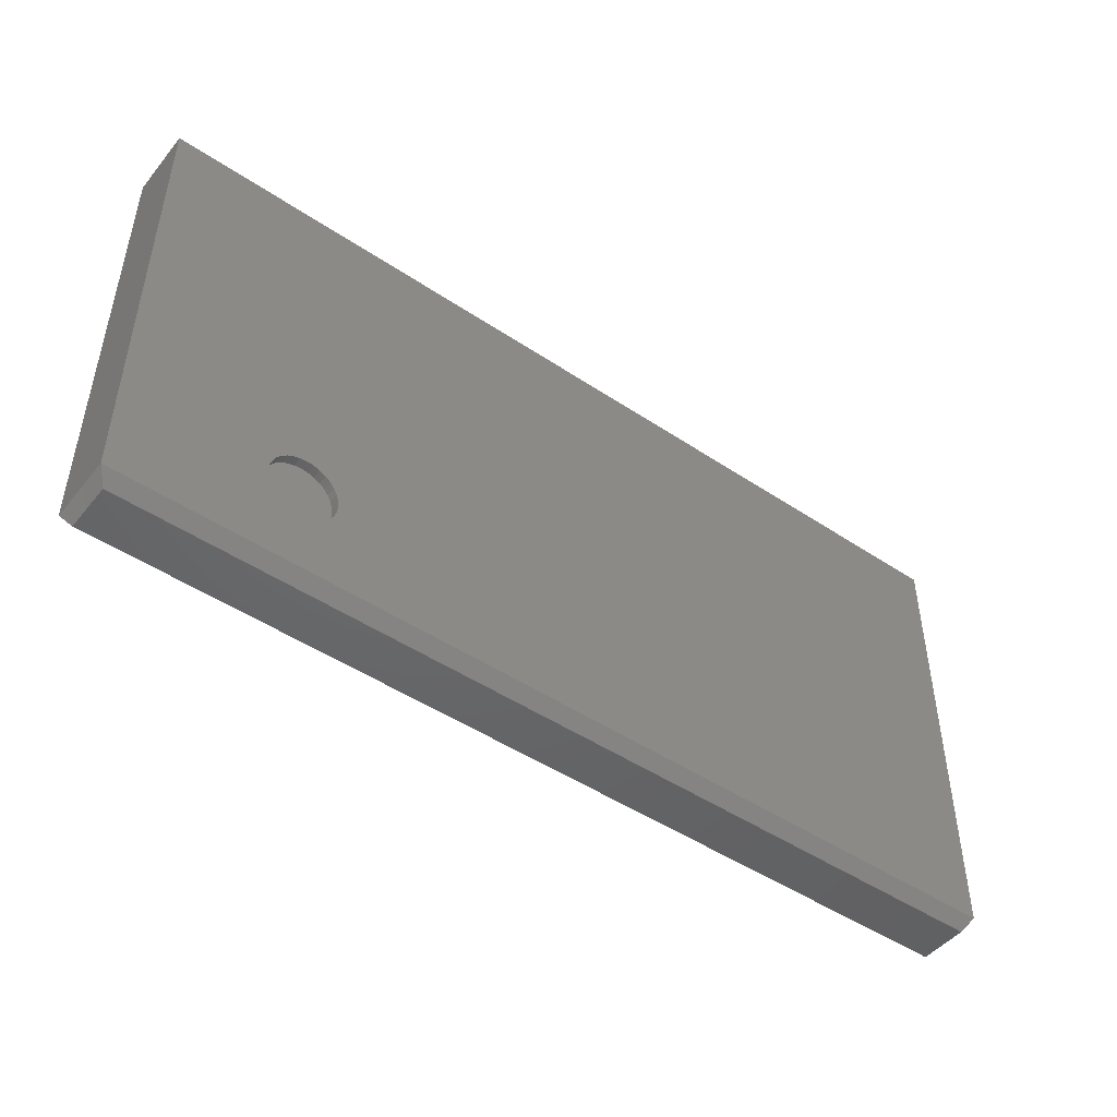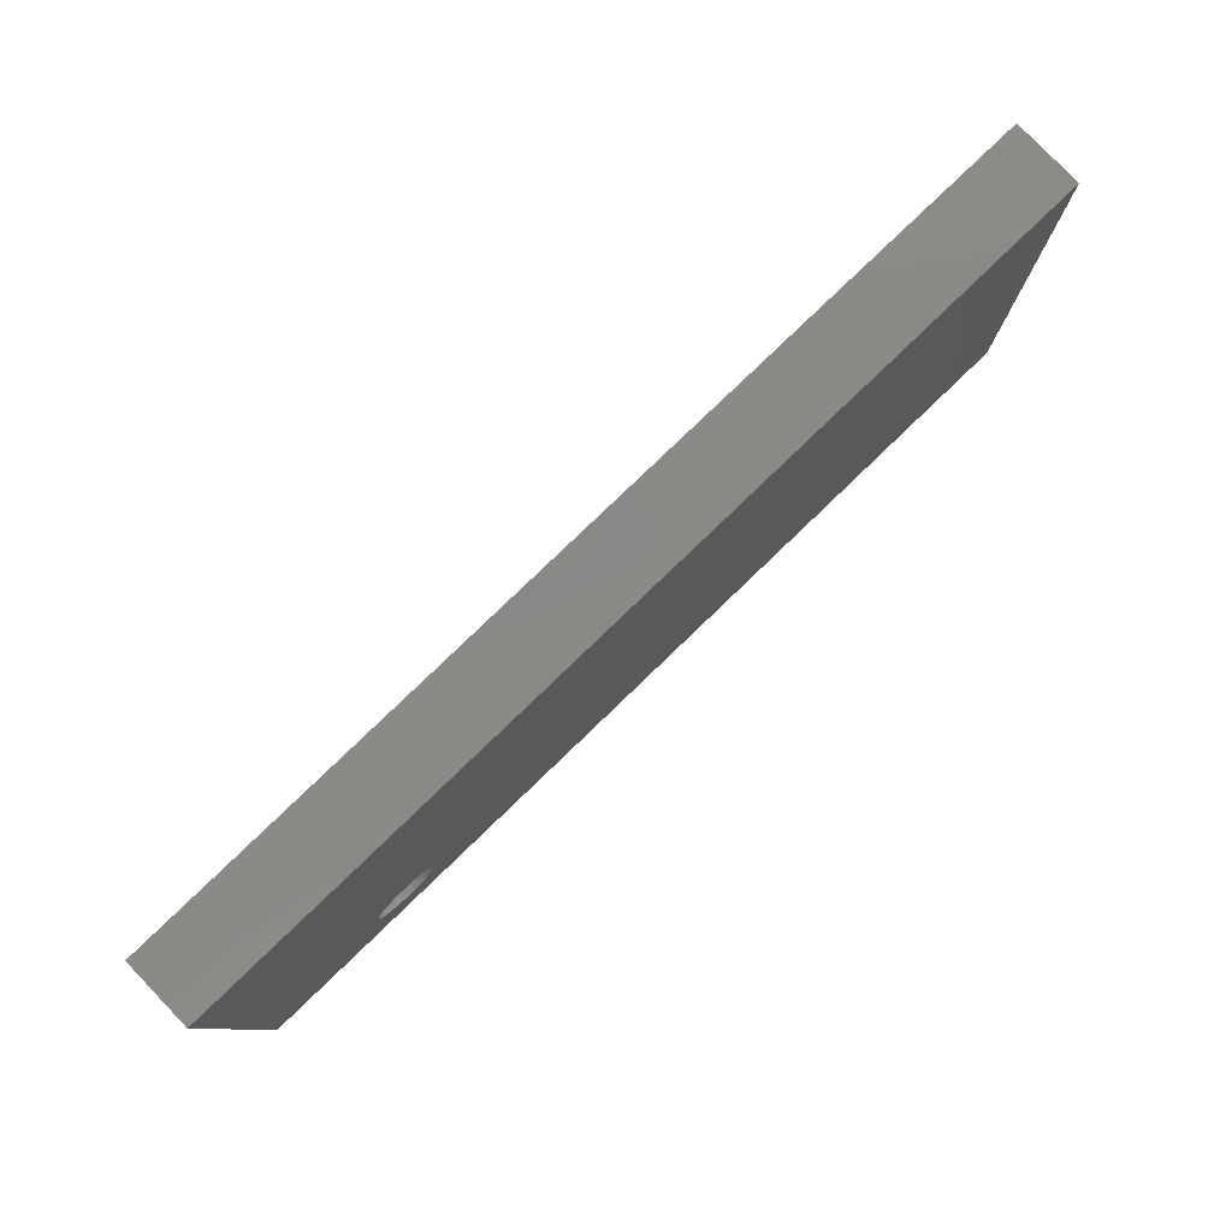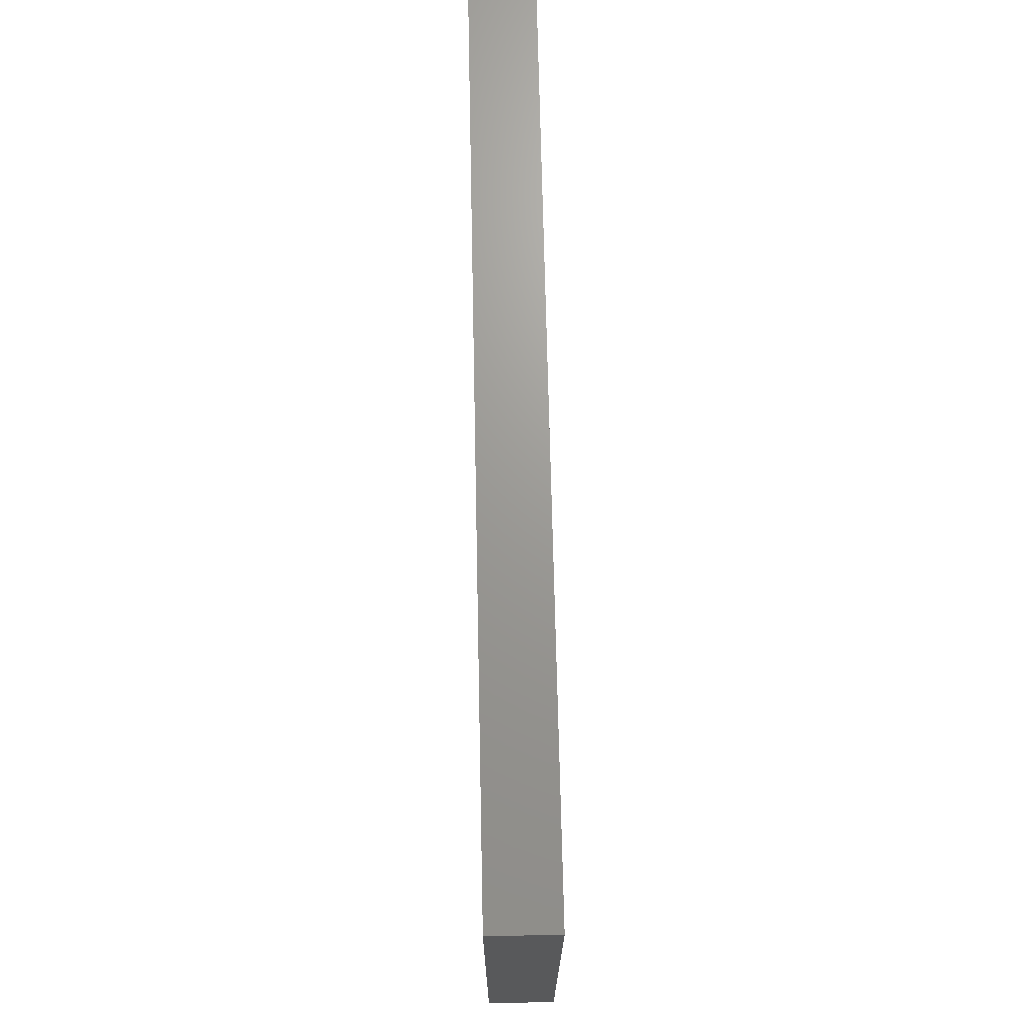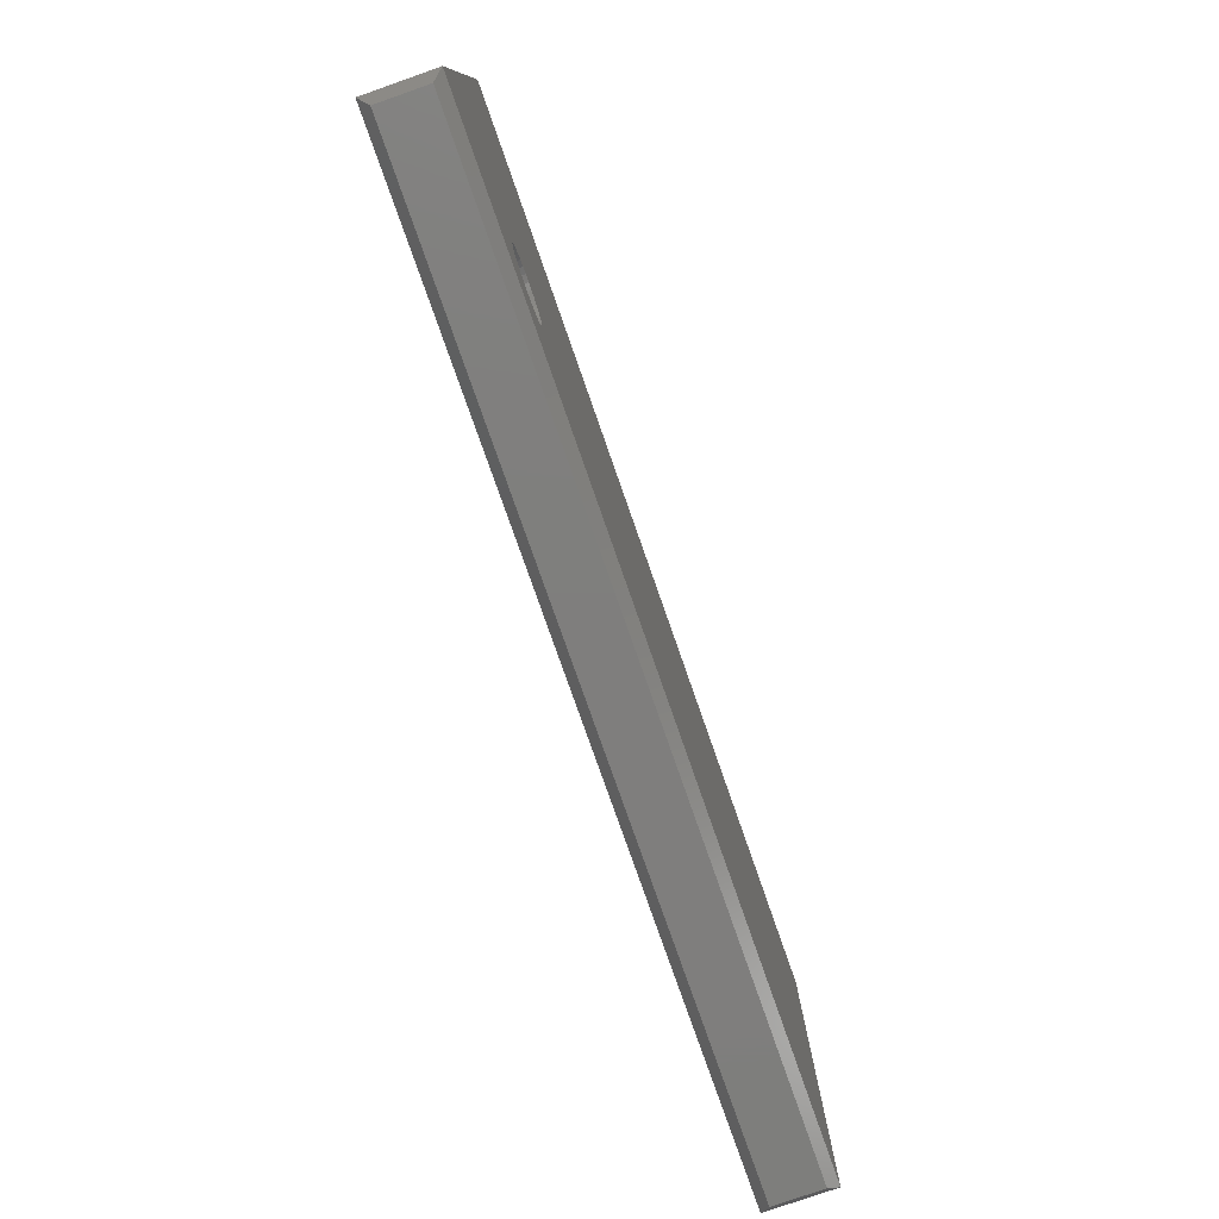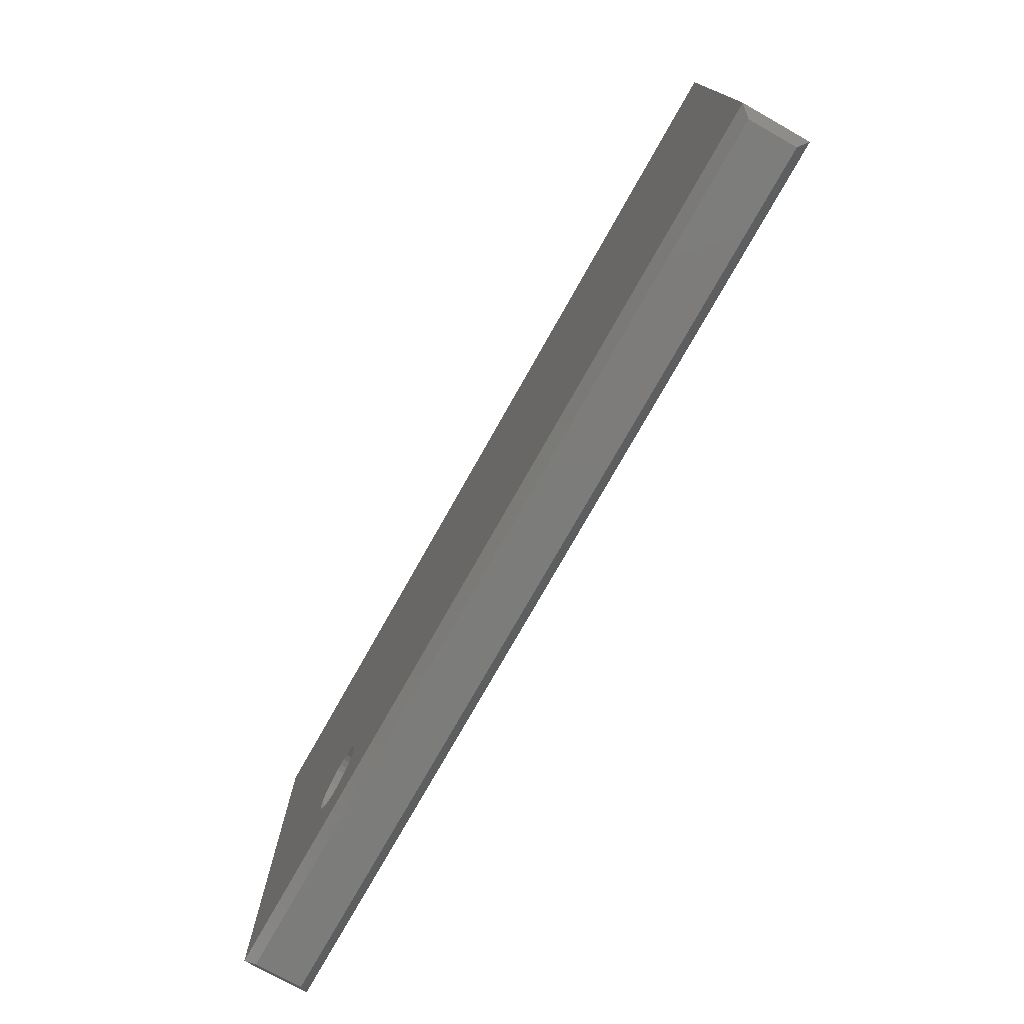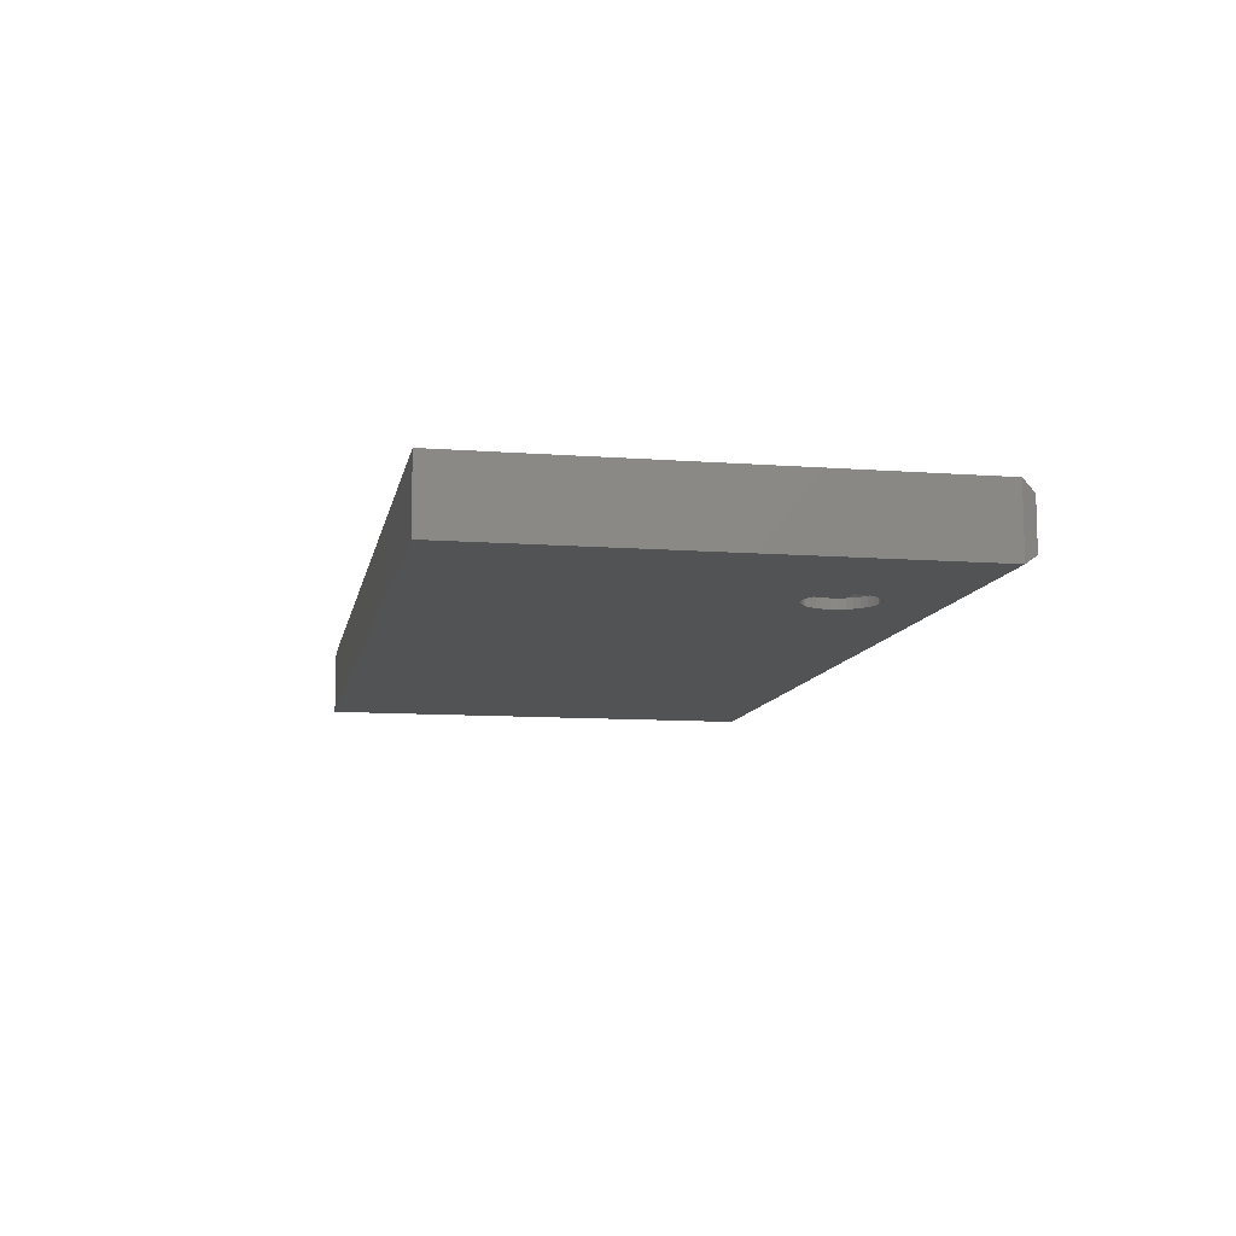
<metadata>
{"format":"stl","ext":"stl","renderer":"f3d","projection":"perspective","resolution":1024,"background":"white","views":[{"elev":-47.3,"azim":142.9,"up":"+Z"},{"elev":80.0,"azim":136.1,"up":"+Z"},{"elev":69.4,"azim":88.8,"up":"+Z"},{"elev":-78.5,"azim":109.3,"up":"+Z"},{"elev":-75.6,"azim":-119.4,"up":"+Z"},{"elev":-10.3,"azim":79.2,"up":"+Y"}]}
</metadata>
<code>
# stl→obj: 152 verts, 304 faces
v 0.4693 1.48e-16 -0.1635
v 0.4585 -0.01562 -0.1645
v 0.4585 1.467e-16 -0.1645
v 0.4482 -0.01562 -0.1677
v 0.4482 1.454e-16 -0.1677
v 0.4386 -0.01562 -0.1728
v 0.4386 1.441e-16 -0.1728
v 0.4302 -0.01562 -0.1797
v 0.4302 1.427e-16 -0.1797
v 0.4234 -0.01562 -0.188
v 0.4234 1.415e-16 -0.188
v 0.4183 -0.01562 -0.1976
v 0.4183 1.404e-16 -0.1976
v 0.4151 -0.01562 -0.208
v 0.4151 1.395e-16 -0.208
v 0.4141 -0.01562 -0.2188
v 0.4141 -3.068e-18 -0.2188
v 0.4693 -0.01562 -0.1635
v 0.4801 1.491e-16 -0.1645
v 0.4801 -0.01562 -0.1645
v 0.4905 1.501e-16 -0.1677
v 0.4905 -0.01562 -0.1677
v 0.5 1.509e-16 -0.1728
v 0.5 -0.01562 -0.1728
v 0.5084 1.514e-16 -0.1797
v 0.5084 -0.01562 -0.1797
v 0.5153 1.517e-16 -0.188
v 0.5153 -0.01562 -0.188
v 0.5204 1.518e-16 -0.1976
v 0.5204 -0.01562 -0.1976
v 0.5235 1.515e-16 -0.208
v 0.5235 -0.01562 -0.208
v 0.5246 3.068e-18 -0.2188
v 0.5246 -0.01562 -0.2188
v 0.4693 -0.09375 -0.1635
v 0.4585 -0.1094 -0.1645
v 0.4585 -0.09375 -0.1645
v 0.4482 -0.1094 -0.1677
v 0.4482 -0.09375 -0.1677
v 0.4386 -0.1094 -0.1728
v 0.4386 -0.09375 -0.1728
v 0.4302 -0.1094 -0.1797
v 0.4302 -0.09375 -0.1797
v 0.4234 -0.1094 -0.188
v 0.4234 -0.09375 -0.188
v 0.4183 -0.1094 -0.1976
v 0.4183 -0.09375 -0.1976
v 0.4151 -0.1094 -0.208
v 0.4151 -0.09375 -0.208
v 0.4141 -0.1094 -0.2188
v 0.4141 -0.09375 -0.2188
v 0.4693 -0.1094 -0.1635
v 0.4801 -0.09375 -0.1645
v 0.4801 -0.1094 -0.1645
v 0.4905 -0.09375 -0.1677
v 0.4905 -0.1094 -0.1677
v 0.5 -0.09375 -0.1728
v 0.5 -0.1094 -0.1728
v 0.5084 -0.09375 -0.1797
v 0.5084 -0.1094 -0.1797
v 0.5153 -0.09375 -0.188
v 0.5153 -0.1094 -0.188
v 0.5204 -0.09375 -0.1976
v 0.5204 -0.1094 -0.1976
v 0.5235 -0.09375 -0.208
v 0.5235 -0.1094 -0.208
v 0.5246 -0.09375 -0.2188
v 0.5246 -0.1094 -0.2188
v 0.4693 1.418e-16 -0.274
v 0.4801 -0.01562 -0.273
v 0.4801 1.431e-16 -0.273
v 0.4905 -0.01562 -0.2698
v 0.4905 1.444e-16 -0.2698
v 0.5 -0.01562 -0.2647
v 0.5 1.458e-16 -0.2647
v 0.5084 -0.01562 -0.2578
v 0.5084 1.471e-16 -0.2578
v 0.5153 -0.01562 -0.2495
v 0.5153 1.483e-16 -0.2495
v 0.5204 -0.01562 -0.2399
v 0.5204 1.494e-16 -0.2399
v 0.5235 -0.01562 -0.2295
v 0.5235 1.503e-16 -0.2295
v 0.4693 -0.01562 -0.274
v 0.4585 1.407e-16 -0.273
v 0.4585 -0.01562 -0.273
v 0.4482 1.397e-16 -0.2698
v 0.4482 -0.01562 -0.2698
v 0.4386 1.39e-16 -0.2647
v 0.4386 -0.01562 -0.2647
v 0.4302 1.384e-16 -0.2578
v 0.4302 -0.01562 -0.2578
v 0.4234 1.381e-16 -0.2495
v 0.4234 -0.01562 -0.2495
v 0.4183 1.381e-16 -0.2399
v 0.4183 -0.01562 -0.2399
v 0.4151 1.383e-16 -0.2295
v 0.4151 -0.01562 -0.2295
v 0.4693 -0.09375 -0.274
v 0.4801 -0.1094 -0.273
v 0.4801 -0.09375 -0.273
v 0.4905 -0.1094 -0.2698
v 0.4905 -0.09375 -0.2698
v 0.5 -0.1094 -0.2647
v 0.5 -0.09375 -0.2647
v 0.5084 -0.1094 -0.2578
v 0.5084 -0.09375 -0.2578
v 0.5153 -0.1094 -0.2495
v 0.5153 -0.09375 -0.2495
v 0.5204 -0.1094 -0.2399
v 0.5204 -0.09375 -0.2399
v 0.5235 -0.1094 -0.2295
v 0.5235 -0.09375 -0.2295
v 0.4693 -0.1094 -0.274
v 0.4585 -0.09375 -0.273
v 0.4585 -0.1094 -0.273
v 0.4482 -0.09375 -0.2698
v 0.4482 -0.1094 -0.2698
v 0.4386 -0.09375 -0.2647
v 0.4386 -0.1094 -0.2647
v 0.4302 -0.09375 -0.2578
v 0.4302 -0.1094 -0.2578
v 0.4234 -0.09375 -0.2495
v 0.4234 -0.1094 -0.2495
v 0.4183 -0.09375 -0.2399
v 0.4183 -0.1094 -0.2399
v 0.4151 -0.09375 -0.2295
v 0.4151 -0.1094 -0.2295
v 0.7344 -0.01562 0.3674
v -0.7344 -0.01562 0.3674
v 0.7344 -0.01562 -0.3625
v -0.7344 -0.01562 -0.3625
v 0.7344 -0.09375 0.3674
v 0.7344 -0.09375 -0.3625
v -0.7344 -0.09375 0.3674
v -0.7344 -0.09375 -0.3625
v 0.726 -0.02399 -0.375
v -0.726 -0.02399 -0.375
v 0.726 -0.08539 -0.375
v -0.726 -0.08539 -0.375
v 0.75 2.095e-16 0.3831
v 0.75 1.678e-16 -0.3672
v -0.75 4.295e-17 0.3831
v -0.75 1.301e-18 -0.3672
v 0.75 -0.1094 0.3831
v -0.75 -0.1094 0.3831
v 0.75 -0.1094 -0.3672
v -0.75 -0.1094 -0.3672
v -0.7344 -0.09375 -0.3906
v -0.7344 -0.01562 -0.3906
v 0.7344 -0.09375 -0.3906
v 0.7344 -0.01562 -0.3906
f 1 2 3
f 3 2 4
f 3 4 5
f 5 4 6
f 5 6 7
f 7 6 8
f 7 8 9
f 9 8 10
f 9 10 11
f 11 10 12
f 11 12 13
f 13 12 14
f 13 14 15
f 15 14 16
f 15 16 17
f 2 1 18
f 18 1 19
f 18 19 20
f 20 19 21
f 20 21 22
f 22 21 23
f 22 23 24
f 24 23 25
f 24 25 26
f 26 25 27
f 26 27 28
f 28 27 29
f 28 29 30
f 30 29 31
f 30 31 32
f 32 31 33
f 32 33 34
f 35 36 37
f 37 36 38
f 37 38 39
f 39 38 40
f 39 40 41
f 41 40 42
f 41 42 43
f 43 42 44
f 43 44 45
f 45 44 46
f 45 46 47
f 47 46 48
f 47 48 49
f 49 48 50
f 49 50 51
f 36 35 52
f 52 35 53
f 52 53 54
f 54 53 55
f 54 55 56
f 56 55 57
f 56 57 58
f 58 57 59
f 58 59 60
f 60 59 61
f 60 61 62
f 62 61 63
f 62 63 64
f 64 63 65
f 64 65 66
f 66 65 67
f 66 67 68
f 69 70 71
f 71 70 72
f 71 72 73
f 73 72 74
f 73 74 75
f 75 74 76
f 75 76 77
f 77 76 78
f 77 78 79
f 79 78 80
f 79 80 81
f 81 80 82
f 81 82 83
f 83 82 34
f 83 34 33
f 70 69 84
f 84 69 85
f 84 85 86
f 86 85 87
f 86 87 88
f 88 87 89
f 88 89 90
f 90 89 91
f 90 91 92
f 92 91 93
f 92 93 94
f 94 93 95
f 94 95 96
f 96 95 97
f 96 97 98
f 98 97 17
f 98 17 16
f 99 100 101
f 101 100 102
f 101 102 103
f 103 102 104
f 103 104 105
f 105 104 106
f 105 106 107
f 107 106 108
f 107 108 109
f 109 108 110
f 109 110 111
f 111 110 112
f 111 112 113
f 113 112 68
f 113 68 67
f 100 99 114
f 114 99 115
f 114 115 116
f 116 115 117
f 116 117 118
f 118 117 119
f 118 119 120
f 120 119 121
f 120 121 122
f 122 121 123
f 122 123 124
f 124 123 125
f 124 125 126
f 126 125 127
f 126 127 128
f 128 127 51
f 128 51 50
f 129 130 8
f 129 8 6
f 129 6 4
f 129 4 2
f 129 2 18
f 129 18 20
f 129 20 22
f 129 22 24
f 129 24 26
f 129 26 28
f 129 28 30
f 129 30 32
f 129 32 34
f 129 34 131
f 132 86 88
f 132 88 90
f 132 90 92
f 132 92 94
f 132 94 96
f 132 96 98
f 132 98 16
f 132 16 130
f 131 34 82
f 131 82 80
f 131 80 78
f 131 78 76
f 131 76 74
f 131 74 72
f 131 72 70
f 131 70 84
f 131 84 86
f 131 86 132
f 130 16 14
f 130 14 12
f 130 12 10
f 130 10 8
f 133 134 67
f 133 67 65
f 133 65 63
f 133 63 61
f 133 61 59
f 133 59 57
f 133 57 55
f 133 55 53
f 133 53 35
f 133 35 37
f 133 37 39
f 133 39 41
f 133 41 43
f 133 43 135
f 136 135 51
f 136 51 127
f 136 127 125
f 136 125 123
f 136 123 121
f 136 121 119
f 136 119 117
f 136 117 115
f 134 136 115
f 134 115 99
f 134 99 101
f 134 101 103
f 134 103 105
f 134 105 107
f 134 107 109
f 134 109 111
f 134 111 113
f 134 113 67
f 135 43 45
f 135 45 47
f 135 47 49
f 135 49 51
f 131 132 137
f 137 132 138
f 135 136 130
f 130 136 132
f 133 135 129
f 129 135 130
f 134 133 131
f 131 133 129
f 134 139 136
f 136 139 140
f 131 137 134
f 134 137 139
f 140 139 138
f 138 139 137
f 136 140 132
f 132 140 138
f 141 142 83
f 141 83 33
f 141 33 31
f 141 31 29
f 141 29 27
f 141 27 25
f 141 25 23
f 141 23 21
f 141 21 19
f 141 19 1
f 141 1 3
f 141 3 5
f 141 5 143
f 144 15 17
f 144 17 97
f 144 97 95
f 144 95 93
f 144 93 91
f 144 91 89
f 144 89 87
f 144 87 85
f 144 85 69
f 144 69 142
f 143 5 7
f 143 7 9
f 143 9 11
f 143 11 13
f 143 13 15
f 143 15 144
f 142 69 71
f 142 71 73
f 142 73 75
f 142 75 77
f 142 77 79
f 142 79 81
f 142 81 83
f 145 146 38
f 145 38 36
f 145 36 52
f 145 52 54
f 145 54 56
f 145 56 58
f 145 58 60
f 145 60 62
f 145 62 64
f 145 64 66
f 145 66 68
f 145 68 112
f 145 112 147
f 148 147 114
f 148 114 116
f 148 116 118
f 148 118 120
f 148 120 122
f 148 122 124
f 148 124 126
f 148 126 128
f 148 128 50
f 148 50 48
f 146 148 48
f 146 48 46
f 146 46 44
f 146 44 42
f 146 42 40
f 146 40 38
f 147 112 110
f 147 110 108
f 147 108 106
f 147 106 104
f 147 104 102
f 147 102 100
f 147 100 114
f 146 143 148
f 148 143 144
f 147 142 145
f 145 142 141
f 149 150 151
f 151 150 152
f 148 144 149
f 149 144 150
f 142 152 144
f 144 152 150
f 142 147 152
f 152 147 151
f 147 148 151
f 151 148 149
f 145 141 146
f 146 141 143

</code>
